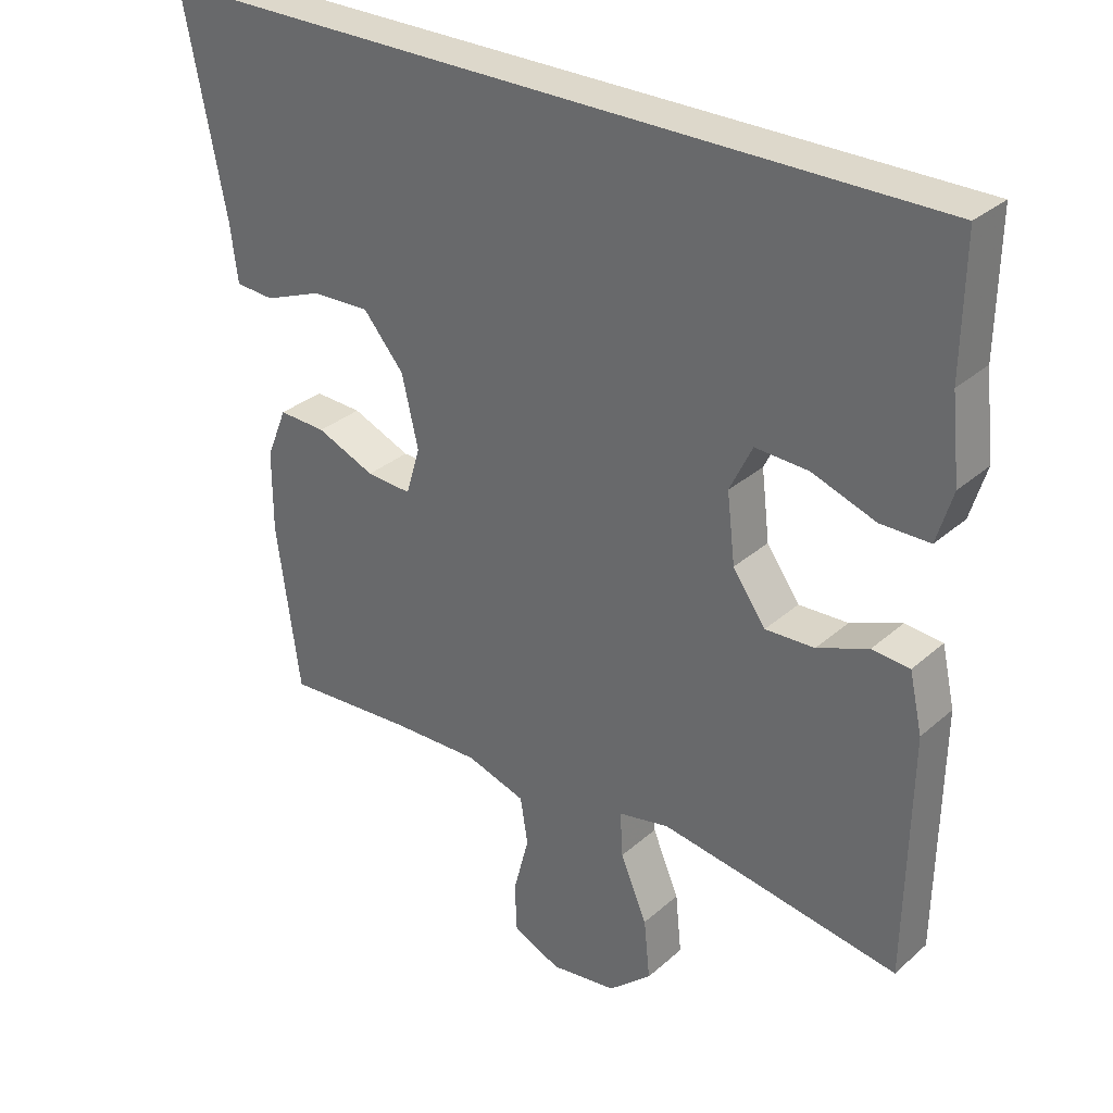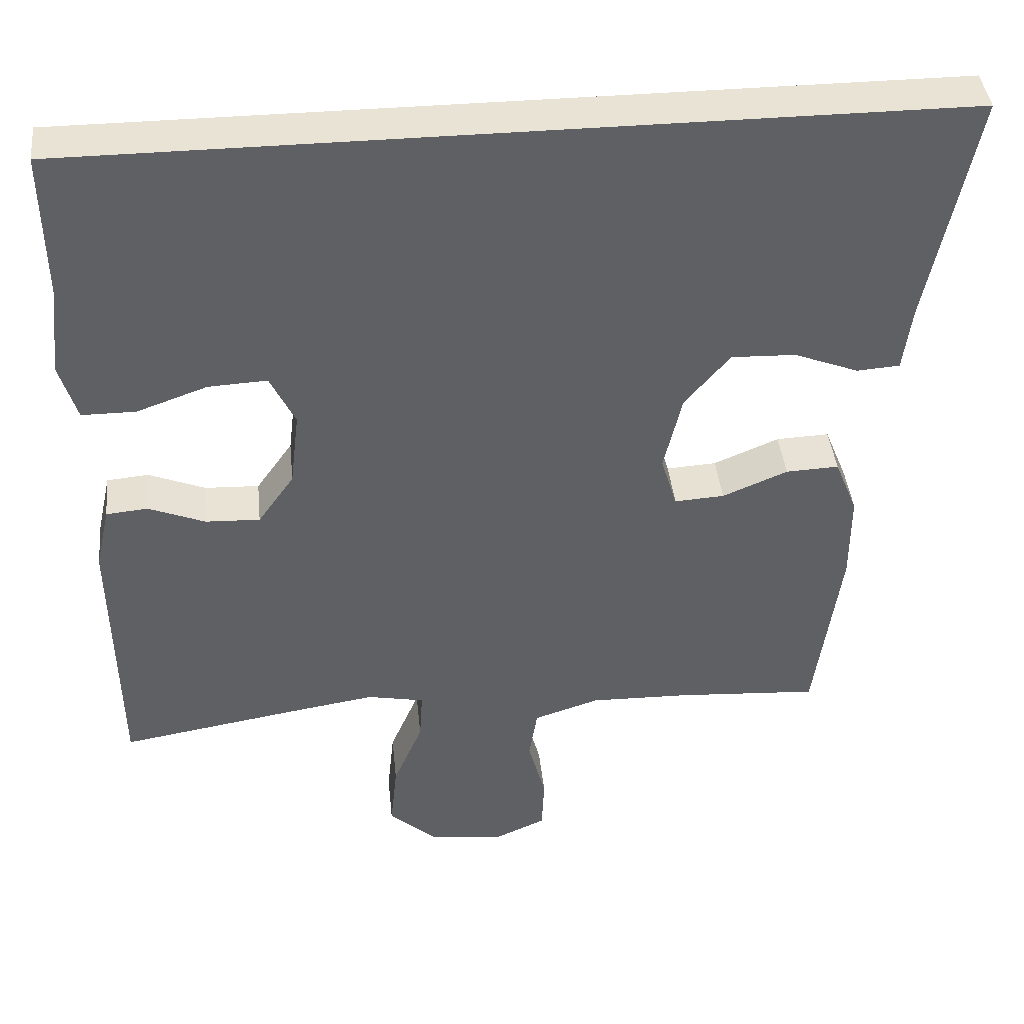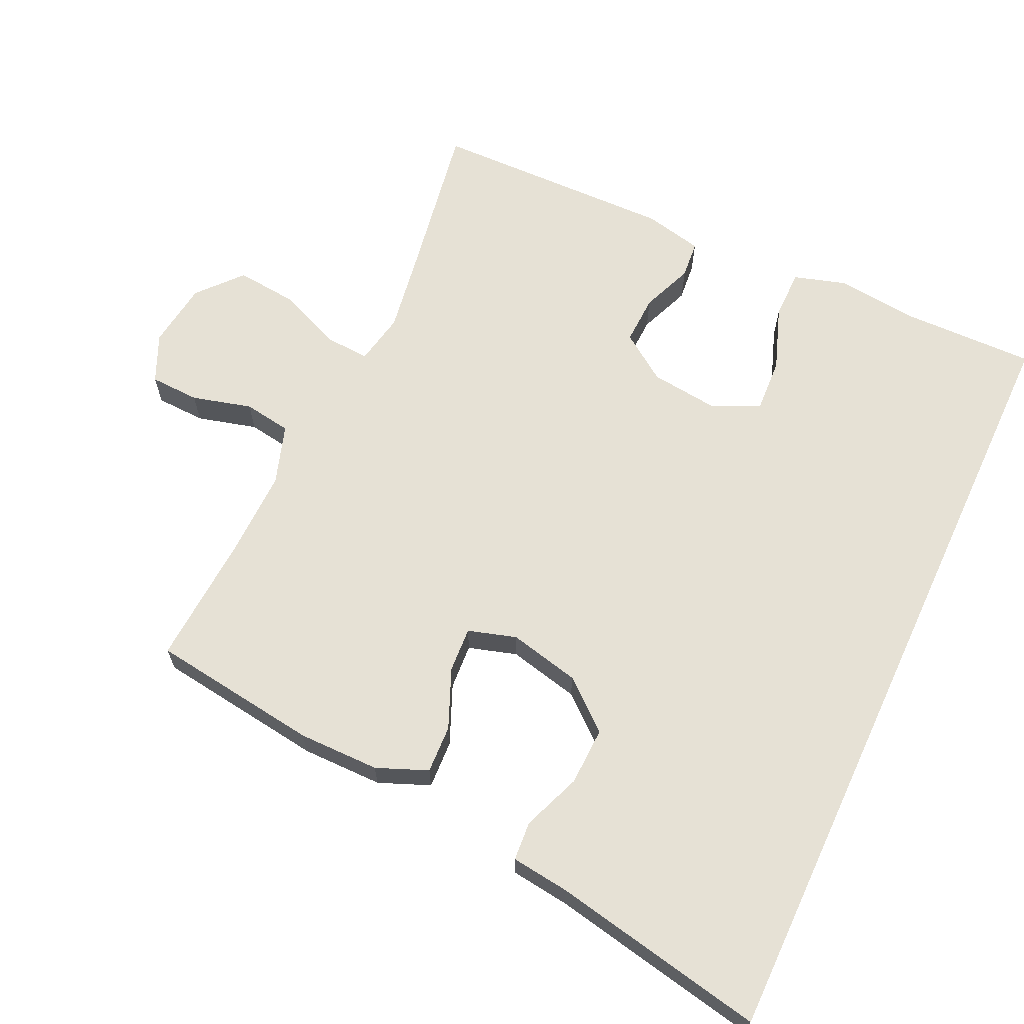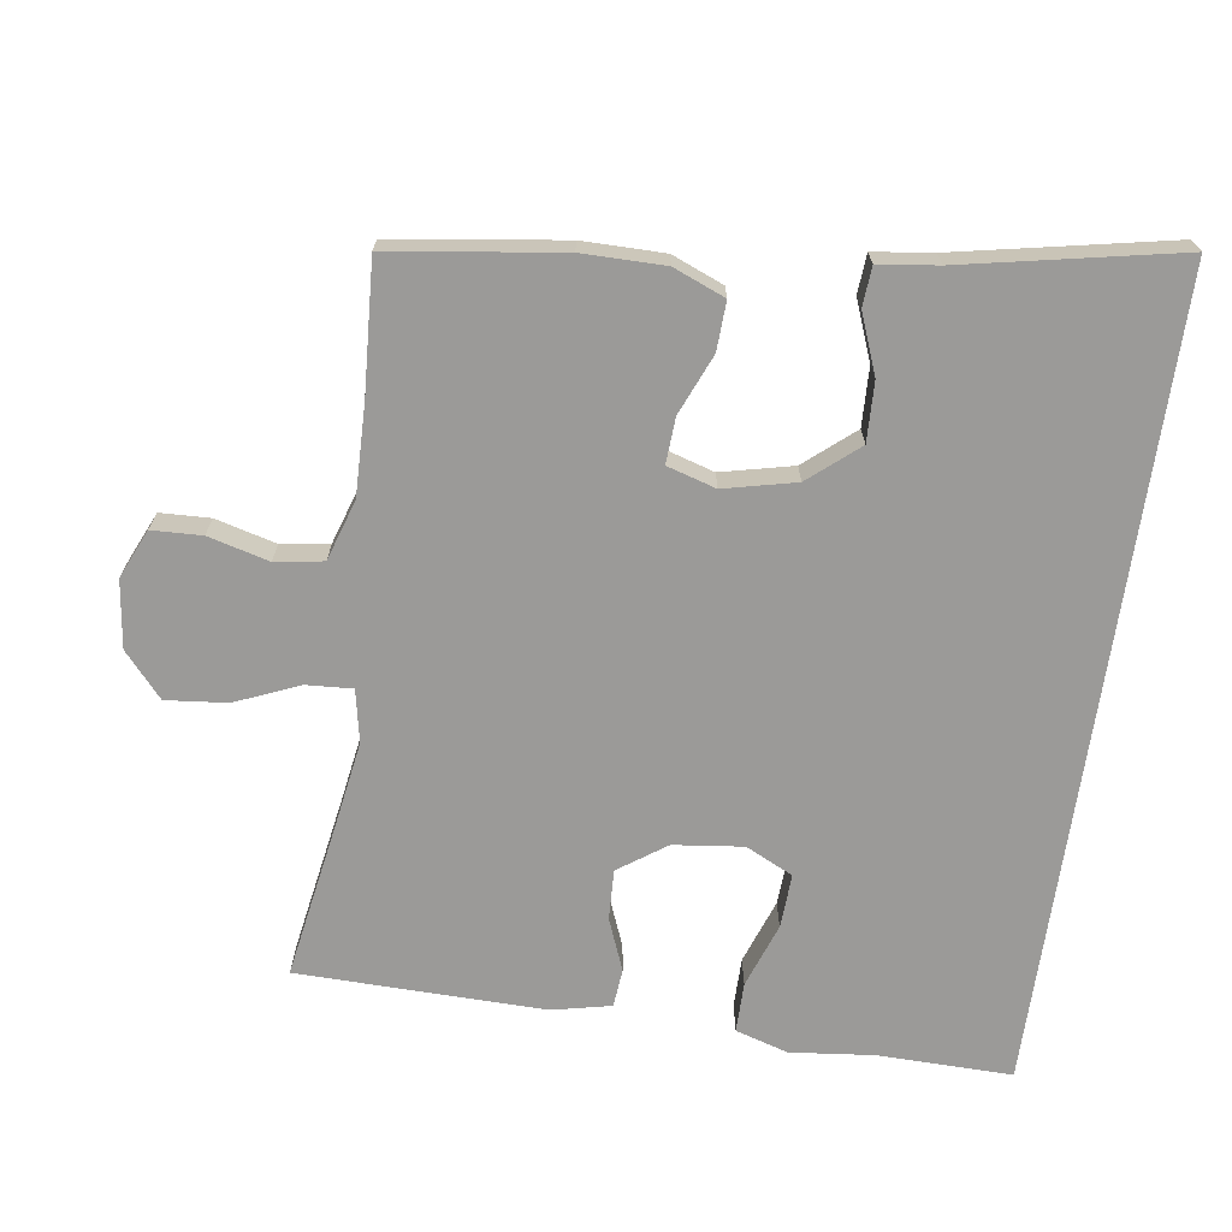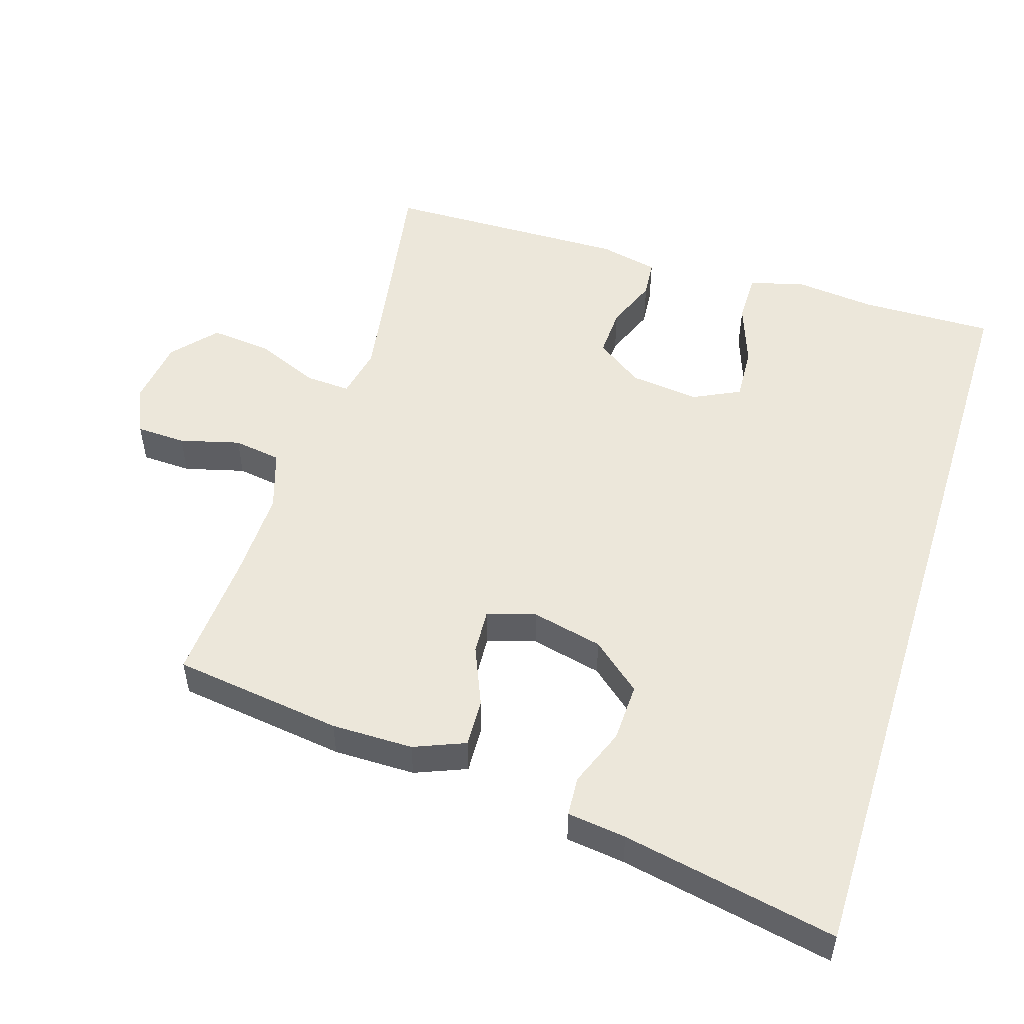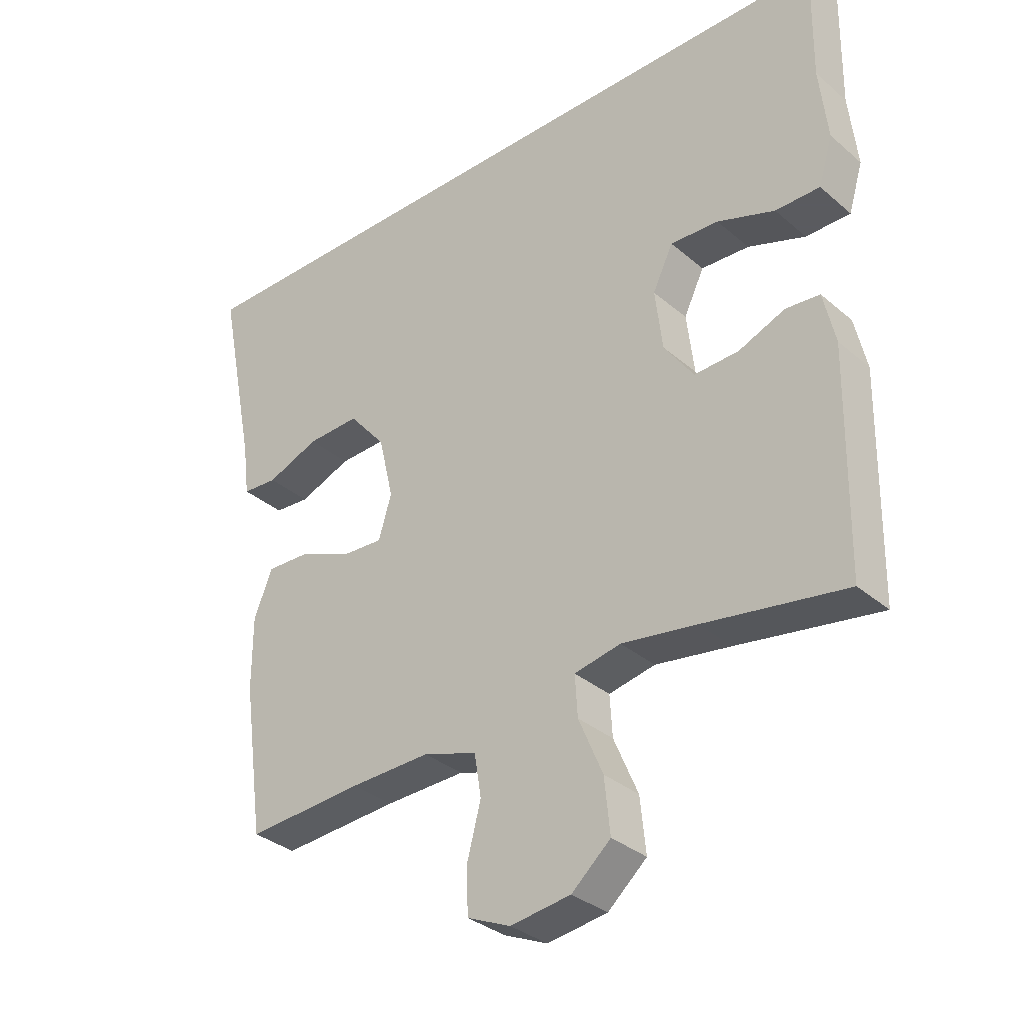
<metadata>
{"format":"obj","ext":"obj","renderer":"f3d","projection":"perspective","resolution":1024,"background":"white","views":[{"elev":31.2,"azim":39.1,"up":"+Z"},{"elev":41.3,"azim":174.1,"up":"+Z"},{"elev":64.8,"azim":-65.1,"up":"+Y"},{"elev":-69.4,"azim":-98.3,"up":"+Y"},{"elev":51.7,"azim":-72.6,"up":"+Y"},{"elev":-33.5,"azim":40.9,"up":"+Z"}]}
</metadata>
<code>
v 0.5 0.07 -0.5
v 0.271 0.07 -0.462
v 0.15 0.07 -0.443
v 0.075 0.07 -0.458
v 0.079 0.07 -0.524
v 0.118 0.07 -0.616
v 0.127 0.07 -0.704
v 0.064 0.07 -0.759
v -0.033 0.07 -0.772
v -0.103 0.07 -0.741
v -0.106 0.07 -0.669
v -0.083 0.07 -0.582
v -0.094 0.07 -0.513
v -0.181 0.07 -0.485
v -0.311 0.07 -0.488
v -0.5 0.07 -0.5
v -0.534 0.07 -0.255
v -0.534 0.07 -0.137
v -0.504 0.07 -0.063
v -0.434 0.07 -0.066
v -0.348 0.07 -0.102
v -0.282 0.07 -0.106
v -0.261 0.07 -0.036
v -0.285 0.07 0.067
v -0.345 0.07 0.138
v -0.43 0.07 0.135
v -0.515 0.07 0.102
v -0.572 0.07 0.106
v -0.583 0.07 0.191
v -0.645 0.07 0.5
v 0.514 0.07 0.5
v 0.511 0.07 0.307
v 0.524 0.07 0.187
v 0.501 0.07 0.111
v 0.429 0.07 0.111
v 0.336 0.07 0.144
v 0.258 0.07 0.148
v 0.225 0.07 0.08
v 0.237 0.07 -0.02
v 0.285 0.07 -0.088
v 0.357 0.07 -0.085
v 0.432 0.07 -0.055
v 0.487 0.07 -0.06
v 0.506 0.07 -0.145
v 0.5 0 -0.5
v 0.271 0 -0.462
v 0.15 0 -0.443
v 0.075 0 -0.458
v 0.079 0 -0.524
v 0.118 0 -0.616
v 0.127 0 -0.704
v 0.064 0 -0.759
v -0.033 0 -0.772
v -0.103 0 -0.741
v -0.106 0 -0.669
v -0.083 0 -0.582
v -0.094 0 -0.513
v -0.181 0 -0.485
v -0.311 0 -0.488
v -0.5 0 -0.5
v -0.534 0 -0.255
v -0.534 0 -0.137
v -0.504 0 -0.063
v -0.434 0 -0.066
v -0.348 0 -0.102
v -0.282 0 -0.106
v -0.261 0 -0.036
v -0.285 0 0.067
v -0.345 0 0.138
v -0.43 0 0.135
v -0.515 0 0.102
v -0.572 0 0.106
v -0.583 0 0.191
v -0.645 0 0.5
v 0.514 0 0.5
v 0.511 0 0.307
v 0.524 0 0.187
v 0.501 0 0.111
v 0.429 0 0.111
v 0.336 0 0.144
v 0.258 0 0.148
v 0.225 0 0.08
v 0.237 0 -0.02
v 0.285 0 -0.088
v 0.357 0 -0.085
v 0.432 0 -0.055
v 0.487 0 -0.06
v 0.506 0 -0.145
f 41 42 43 44
f 40 41 44 1
f 39 40 1 2
f 38 39 2 3
f 33 34 35 36
f 32 33 36 37
f 29 30 31 32
f 29 32 37
f 26 27 28 29
f 25 26 29
f 25 29 37 38
f 18 19 20 21
f 18 21 22
f 15 16 17 18
f 14 15 18 22
f 13 14 22 23
f 9 10 11 12
f 9 12 13
f 8 9 13
f 5 6 7 8
f 4 5 8 13
f 38 3 4
f 24 25 38
f 23 24 38
f 4 13 23 38
f 88 87 86 85
f 45 88 85 84
f 46 45 84 83
f 47 46 83 82
f 80 79 78 77
f 81 80 77 76
f 76 75 74 73
f 81 76 73
f 73 72 71 70
f 73 70 69
f 82 81 73 69
f 65 64 63 62
f 66 65 62
f 62 61 60 59
f 66 62 59 58
f 67 66 58 57
f 56 55 54 53
f 57 56 53
f 57 53 52
f 52 51 50 49
f 57 52 49 48
f 48 47 82
f 82 69 68
f 82 68 67
f 82 67 57 48
f 1 45 46 2
f 2 46 47 3
f 3 47 48 4
f 4 48 49 5
f 5 49 50 6
f 6 50 51 7
f 7 51 52 8
f 8 52 53 9
f 9 53 54 10
f 10 54 55 11
f 11 55 56 12
f 12 56 57 13
f 13 57 58 14
f 14 58 59 15
f 15 59 60 16
f 16 60 61 17
f 17 61 62 18
f 18 62 63 19
f 19 63 64 20
f 20 64 65 21
f 21 65 66 22
f 22 66 67 23
f 23 67 68 24
f 24 68 69 25
f 25 69 70 26
f 26 70 71 27
f 27 71 72 28
f 28 72 73 29
f 29 73 74 30
f 30 74 75 31
f 31 75 76 32
f 32 76 77 33
f 33 77 78 34
f 34 78 79 35
f 35 79 80 36
f 36 80 81 37
f 37 81 82 38
f 38 82 83 39
f 39 83 84 40
f 40 84 85 41
f 41 85 86 42
f 42 86 87 43
f 43 87 88 44
f 44 88 45 1

</code>
